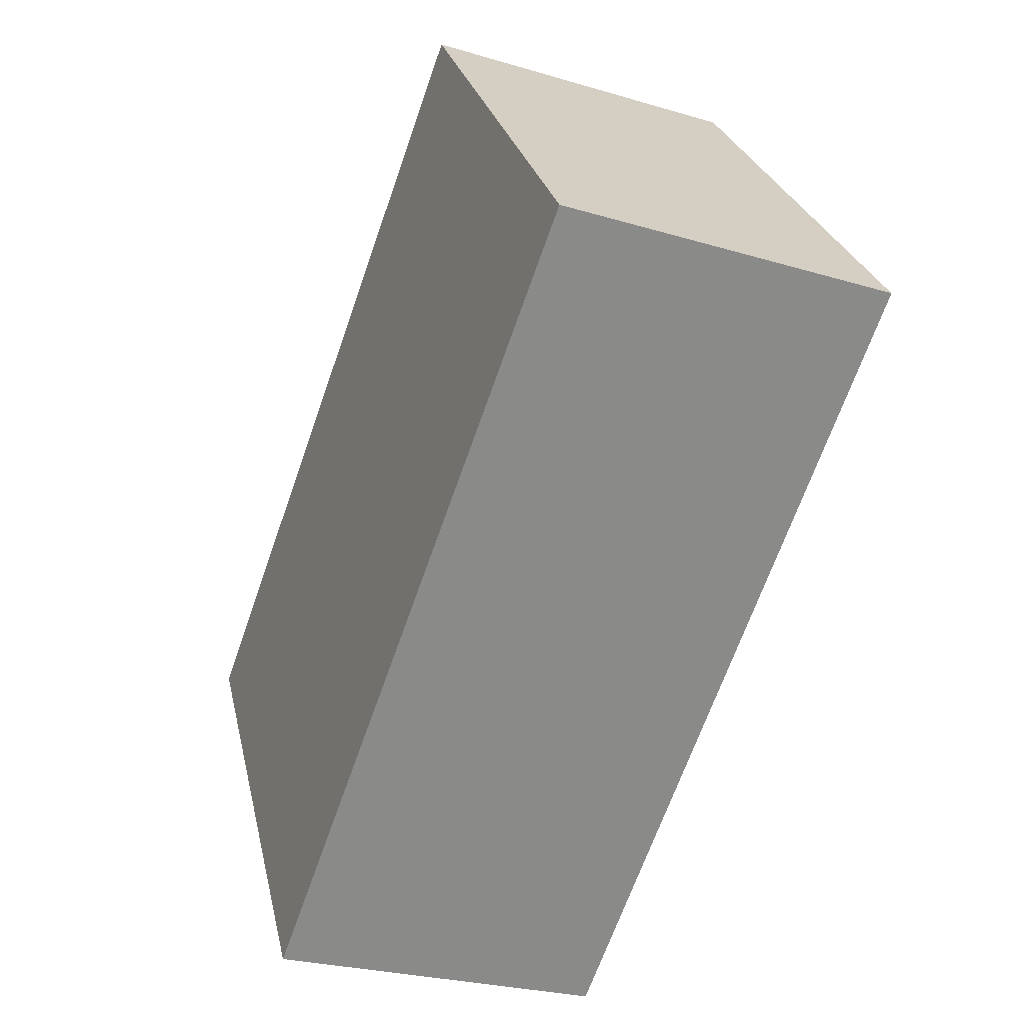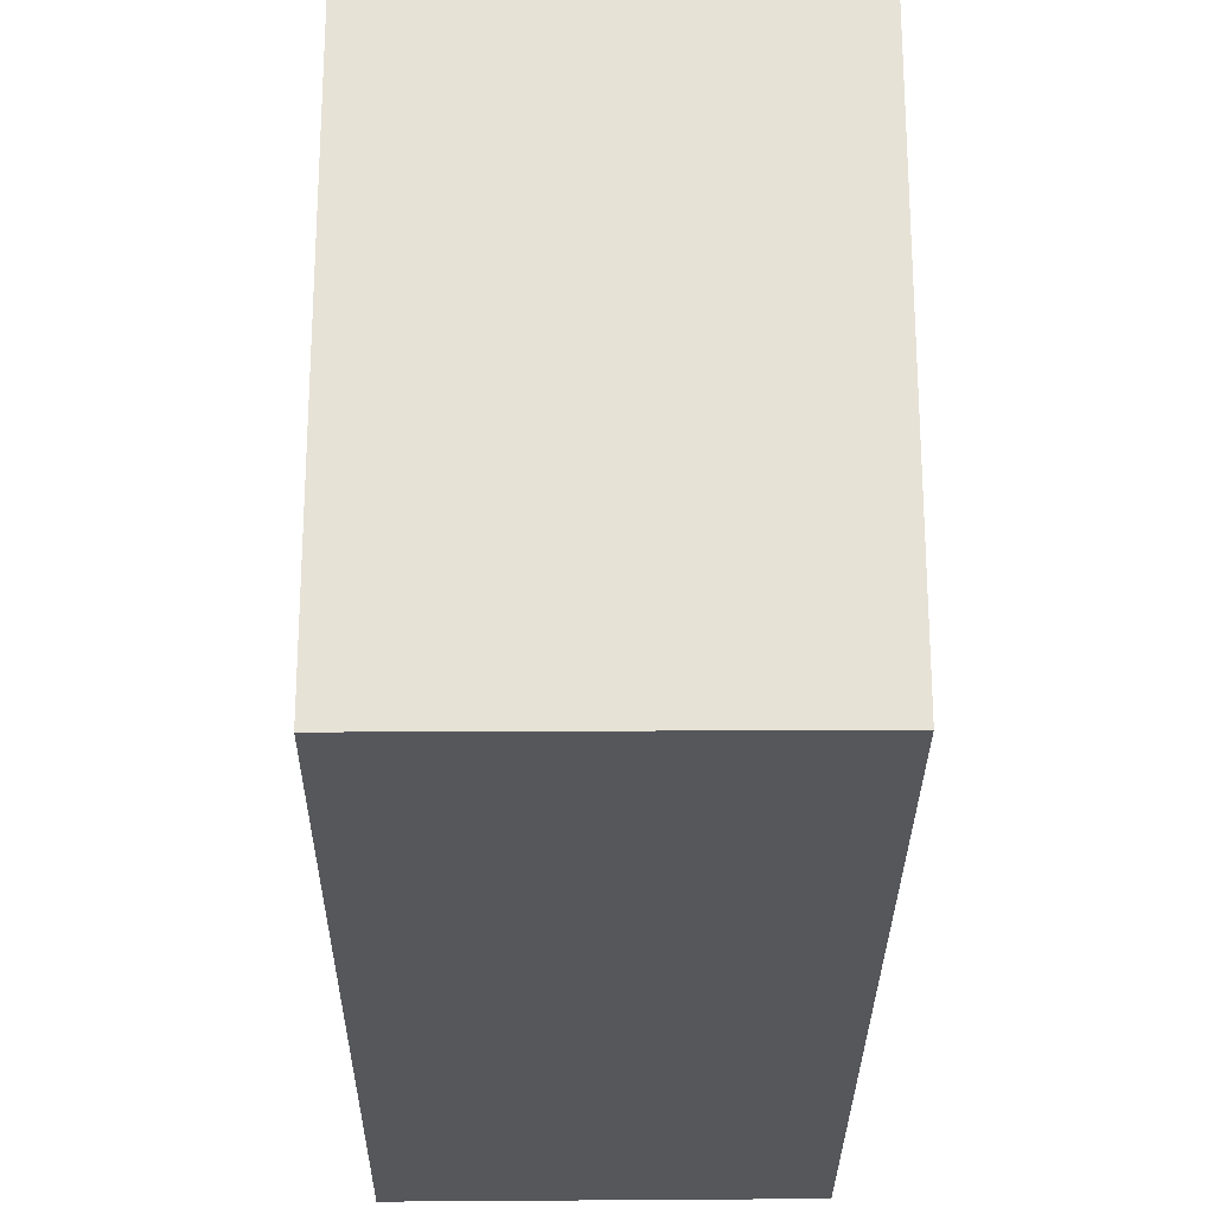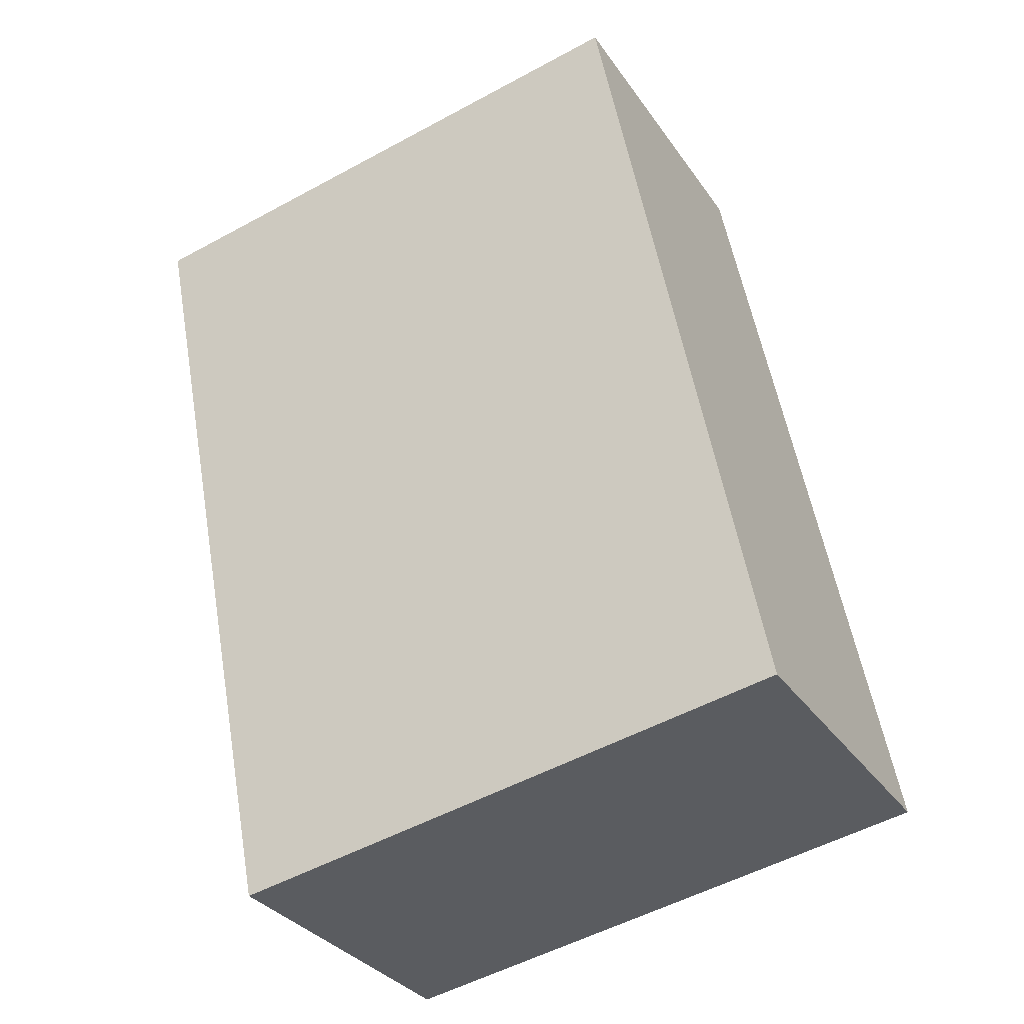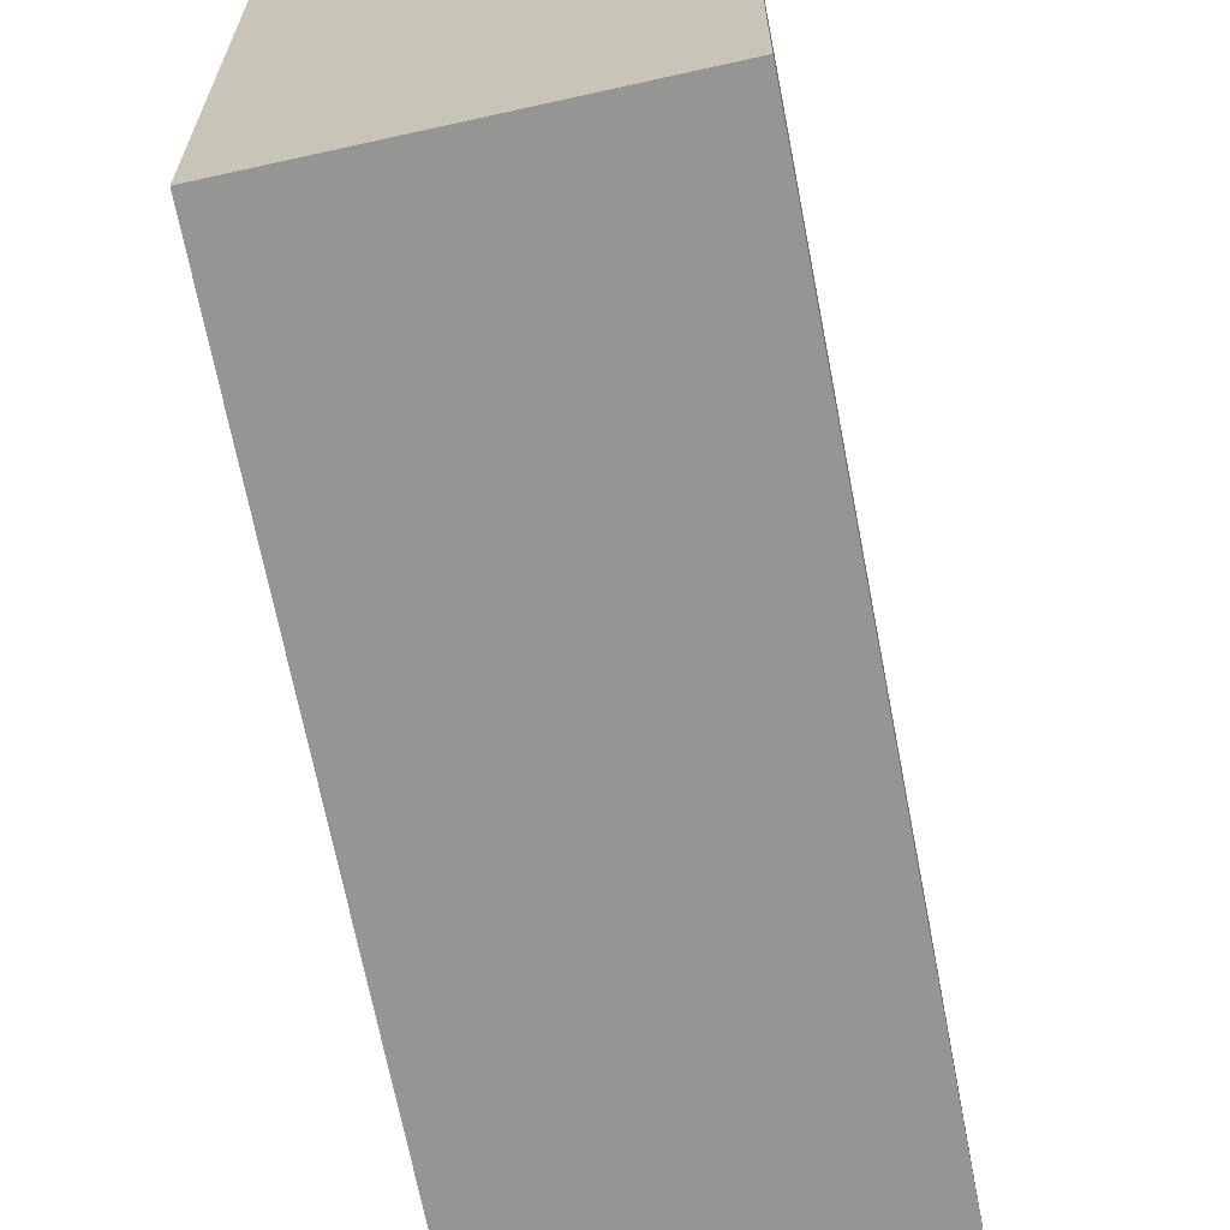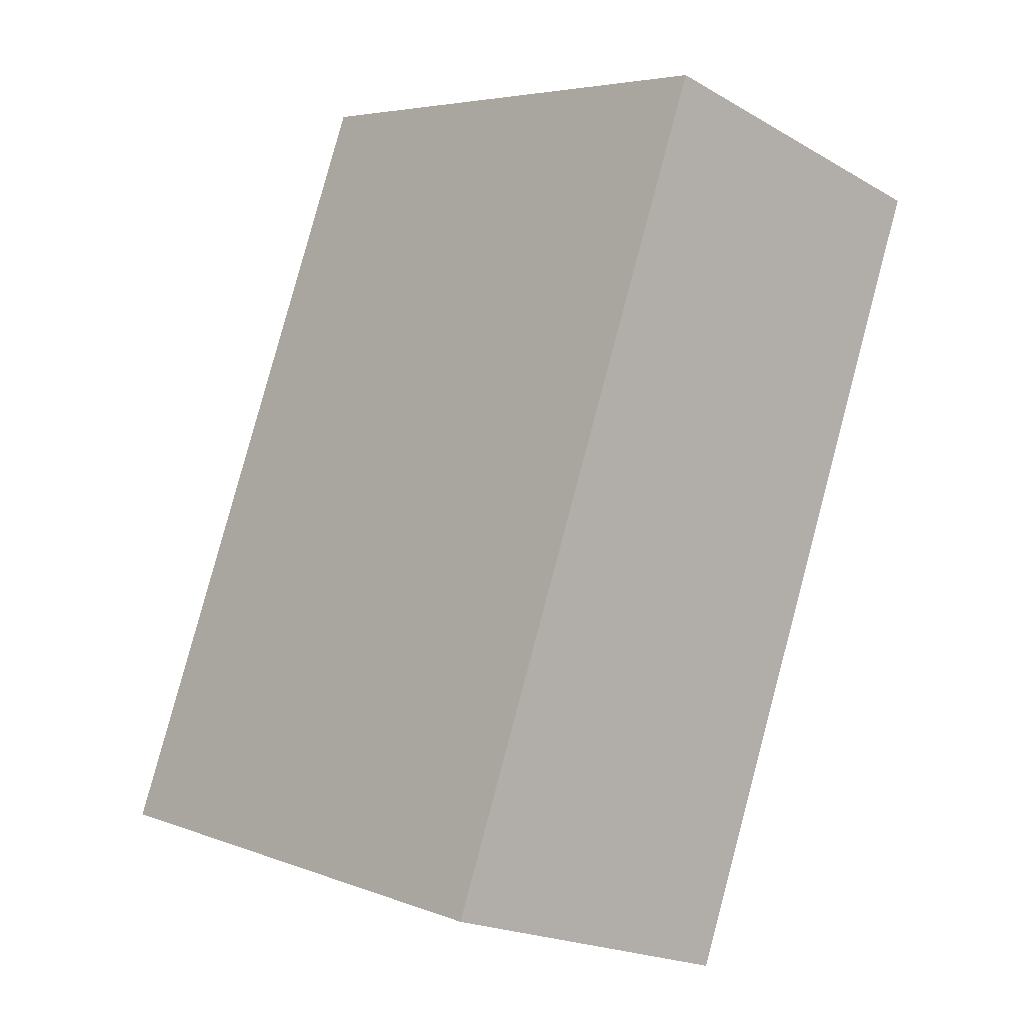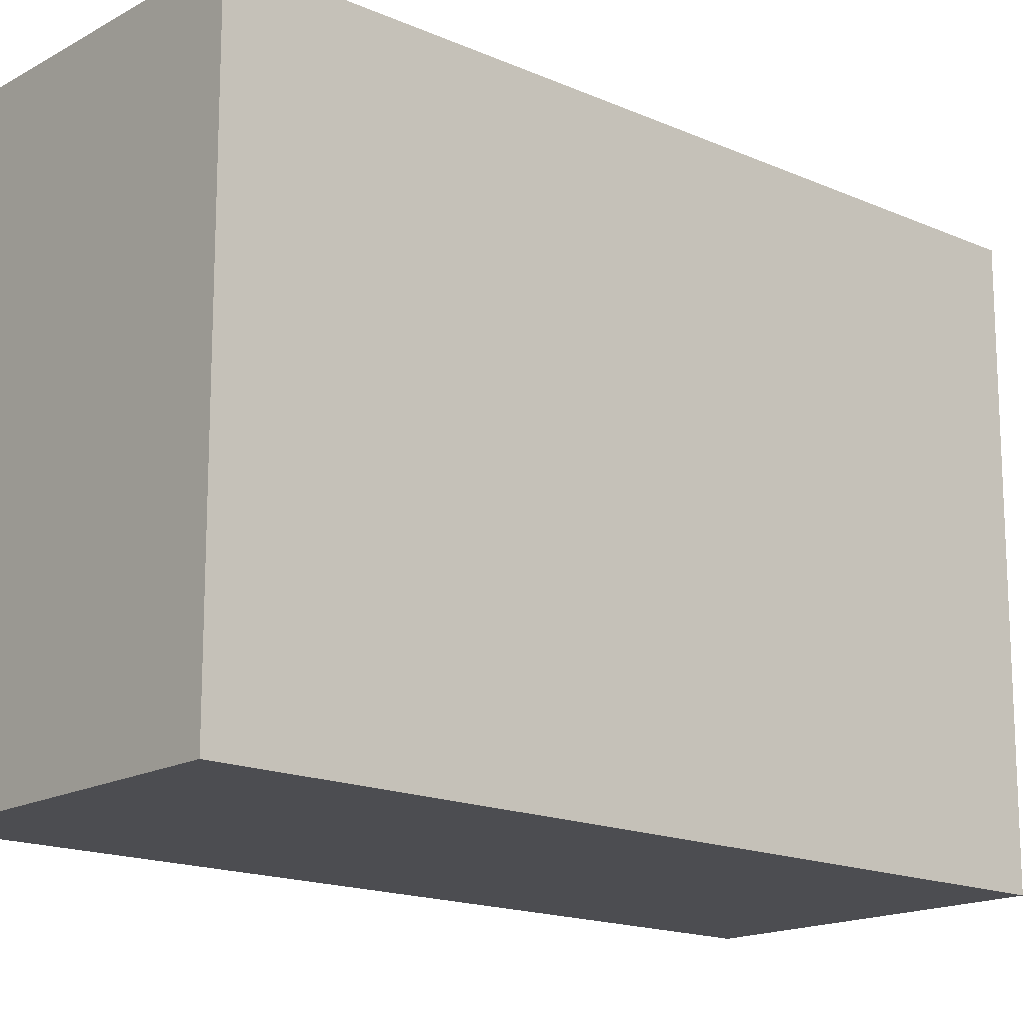
<metadata>
{"format":"obj","ext":"obj","renderer":"f3d","projection":"perspective","resolution":1024,"background":"white","views":[{"elev":26.8,"azim":-12.3,"up":"+Z"},{"elev":-26.7,"azim":19.4,"up":"+Y"},{"elev":-52.7,"azim":120.3,"up":"+Z"},{"elev":-67.3,"azim":-149.3,"up":"+Y"},{"elev":5.1,"azim":-40.3,"up":"+Z"},{"elev":-16.2,"azim":-112.6,"up":"+Y"}]}
</metadata>
<code>
v  1.512 2.662 -0.494
v  1.333 2.662 3.705
v  2.842 2.662 3.189
v  0 2.662 1.63e-16
v  2.842 -1.953e-16 3.189
v  1.512 3.025e-17 -0.494
v  0 0 0
v  1.333 -2.269e-16 3.705
g defaultobject
f 1 2 3
f 2 1 4
f 5 1 3
f 1 5 6
f 6 4 1
f 4 6 7
f 7 2 4
f 2 7 8
f 8 3 2
f 3 8 5
f 8 6 5
f 6 8 7

</code>
